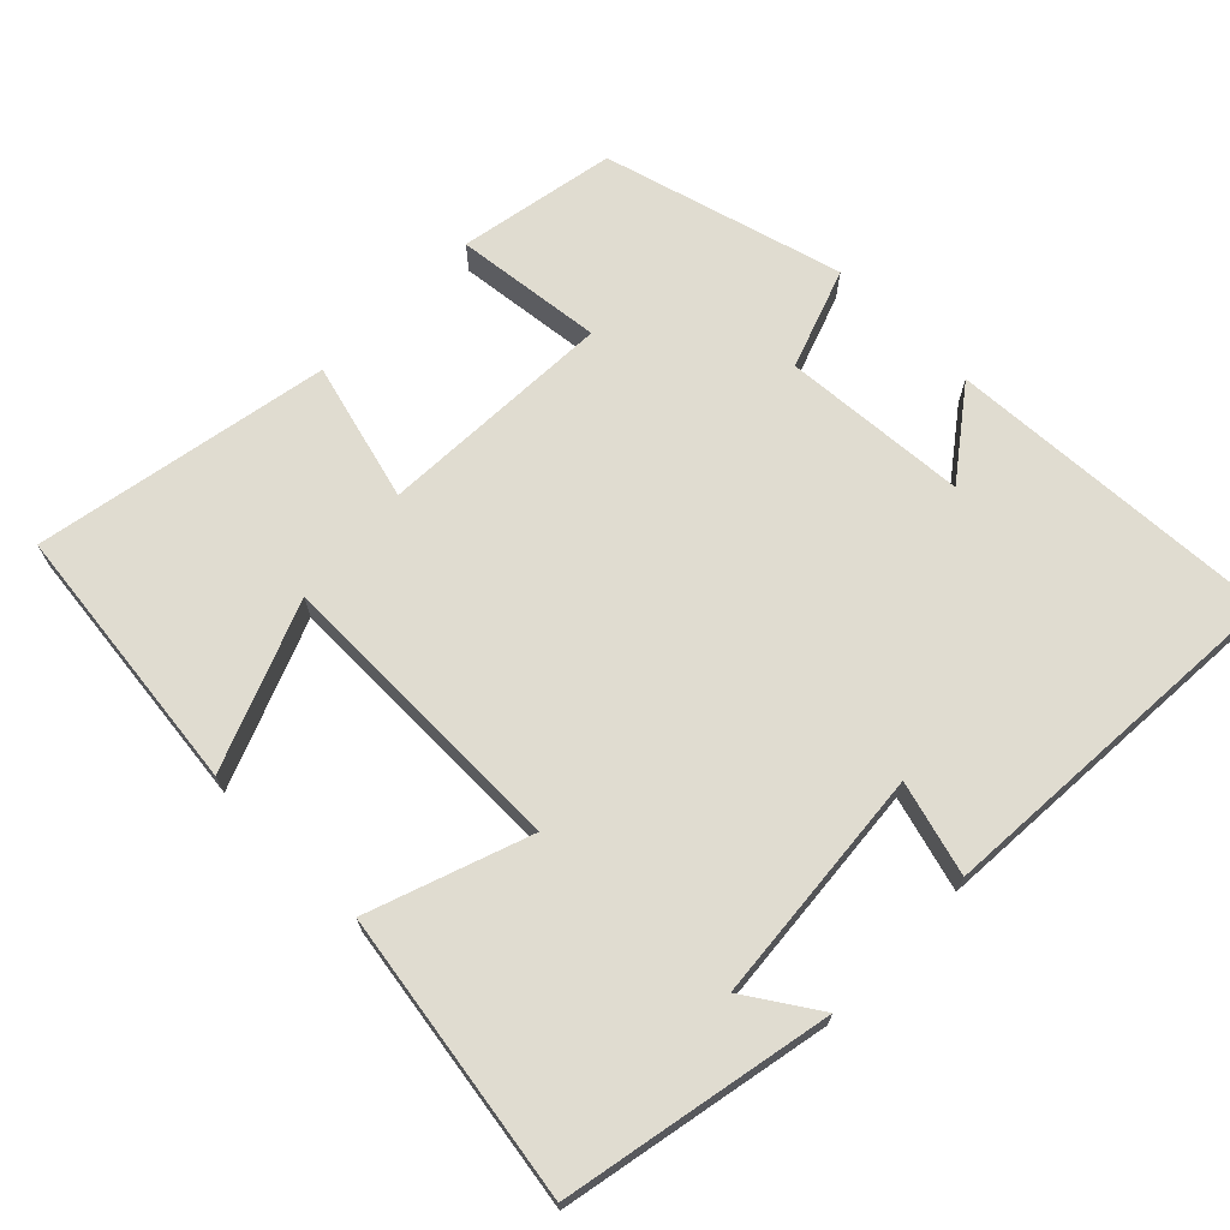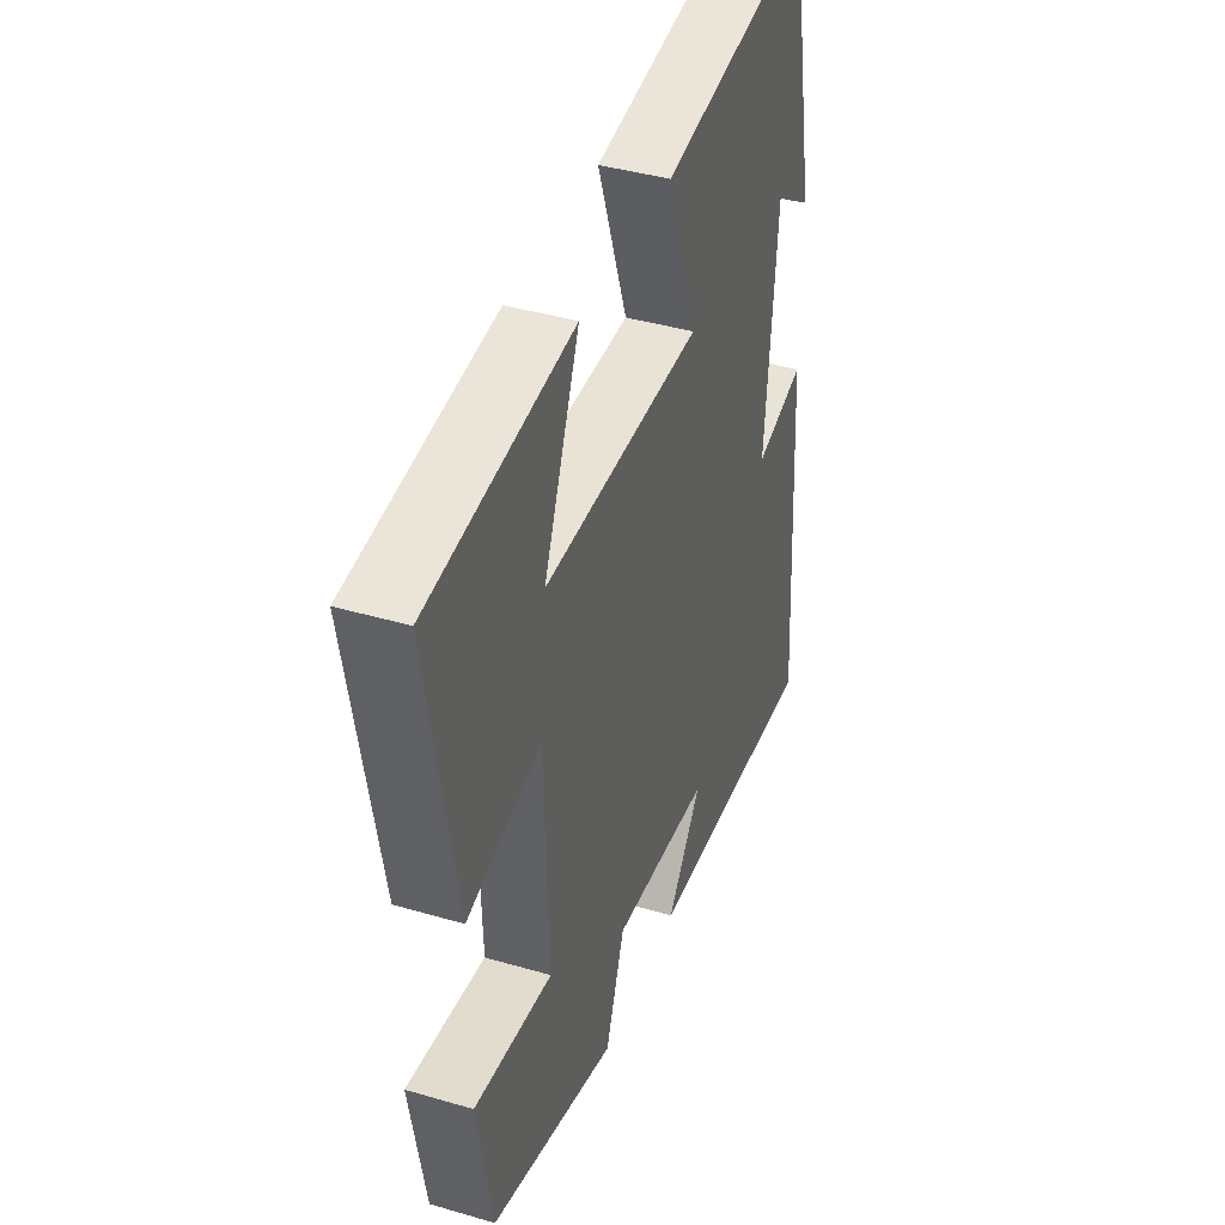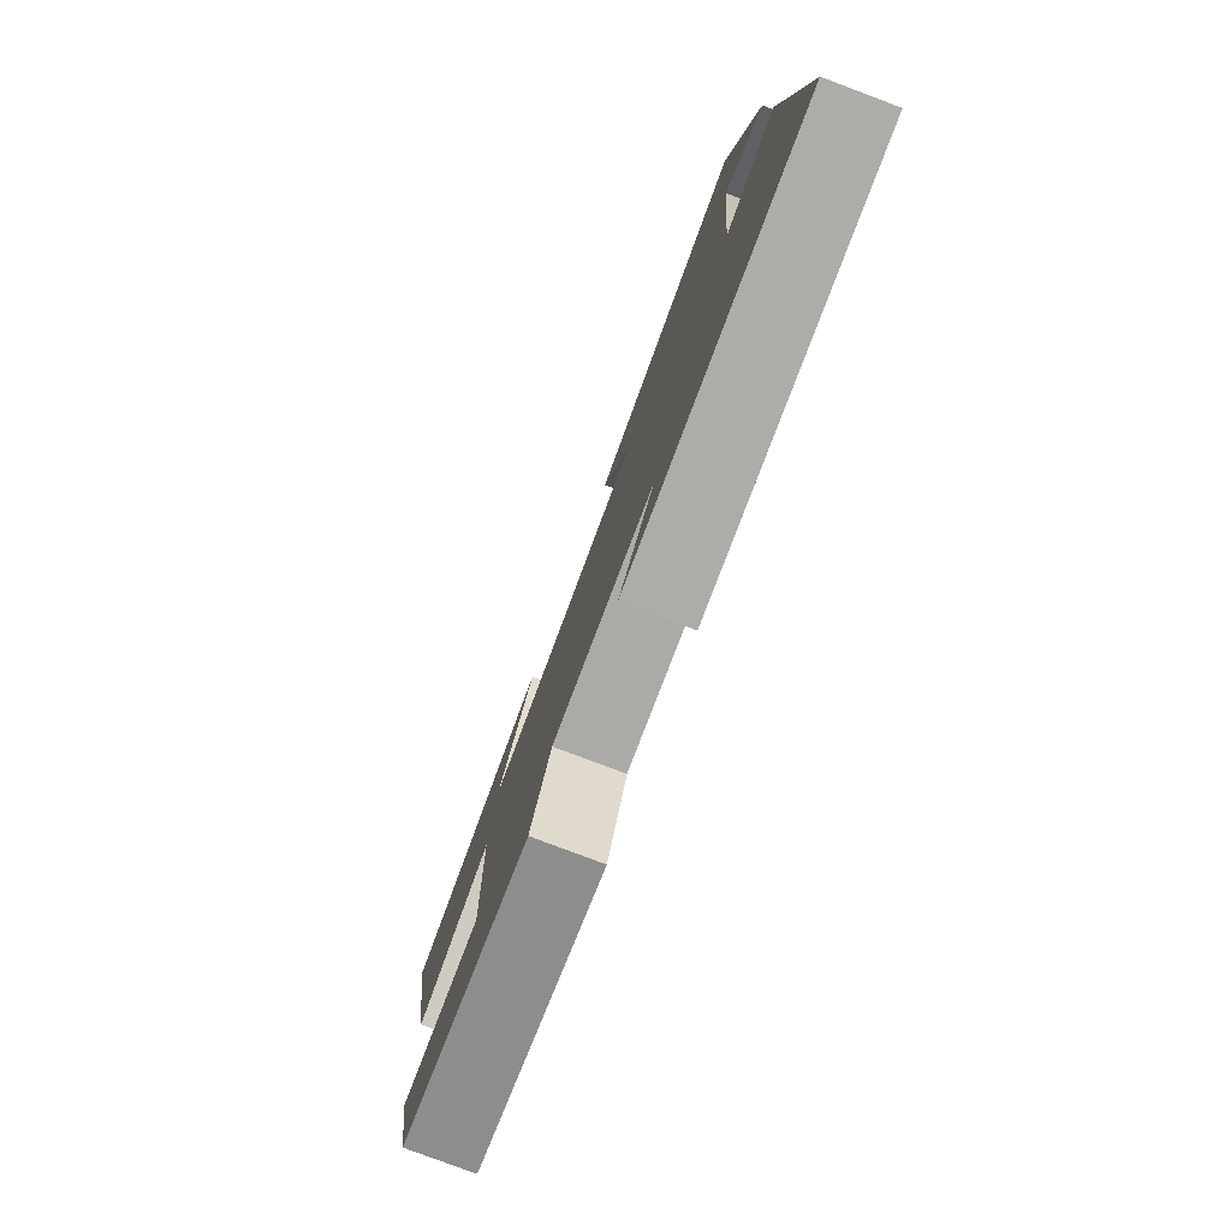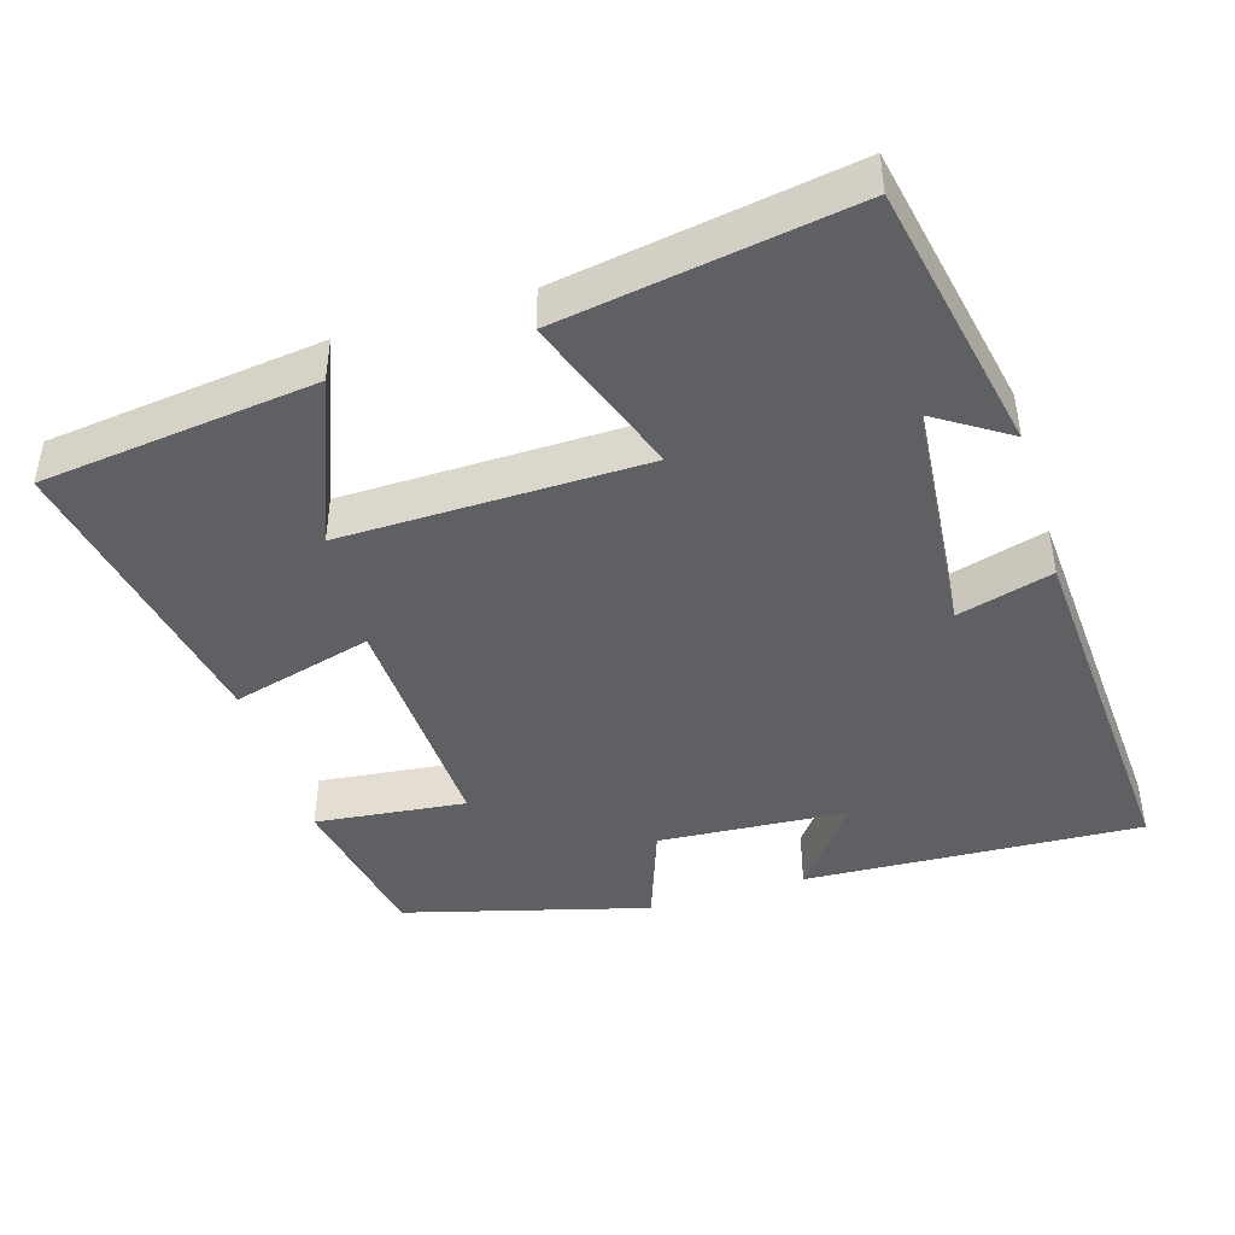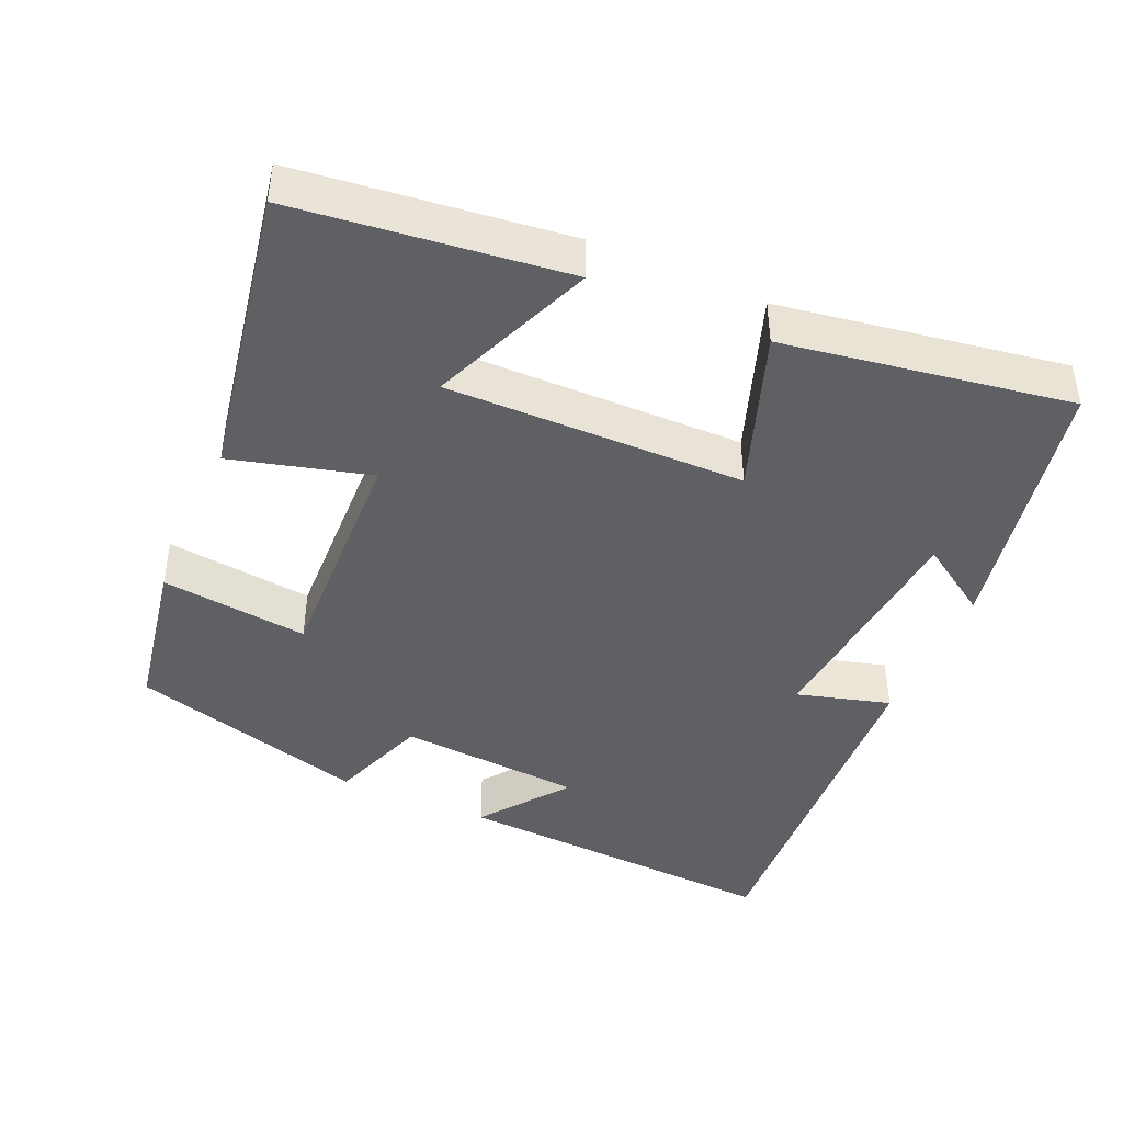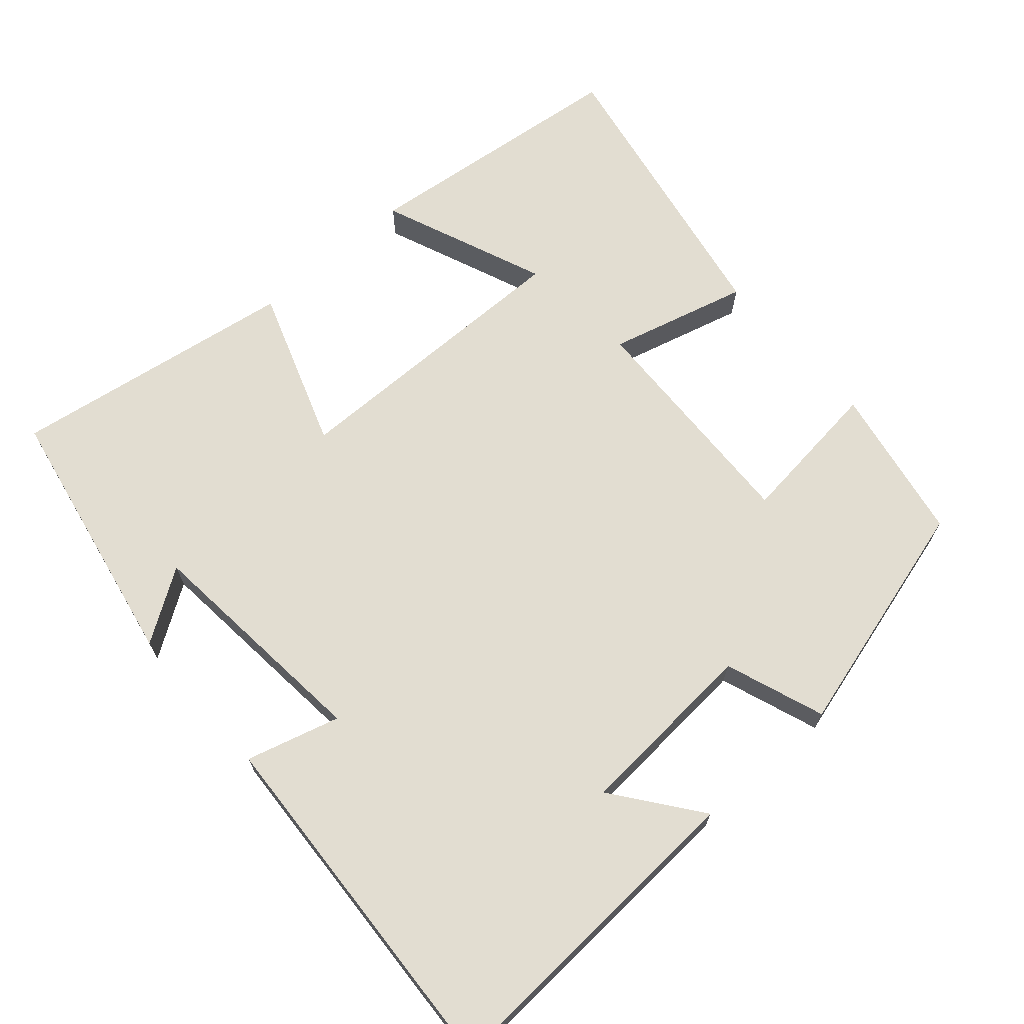
<metadata>
{"format":"obj","ext":"obj","renderer":"f3d","projection":"perspective","resolution":1024,"background":"white","views":[{"elev":69.5,"azim":44.7,"up":"+Y"},{"elev":40.3,"azim":-70.2,"up":"+Z"},{"elev":-79.9,"azim":69.4,"up":"+Z"},{"elev":-43.9,"azim":17.2,"up":"+Y"},{"elev":-43.4,"azim":-23.8,"up":"+Y"},{"elev":68.5,"azim":138.6,"up":"+Y"}]}
</metadata>
<code>
v 0.53 0.07 -0.524
v 0.077 0.07 -0.5
v 0.166 0.07 -0.382
v -0.086 0.07 -0.364
v -0.135 0.07 -0.5
v -0.461 0.07 -0.41
v -0.5 0.07 -0.195
v -0.298 0.07 -0.218
v -0.31 0.07 0.104
v -0.5 0.07 0.053
v -0.573 0.07 0.456
v -0.203 0.07 0.5
v -0.294 0.07 0.275
v 0.114 0.07 0.281
v 0.037 0.07 0.5
v 0.429 0.07 0.563
v 0.5 0.07 0.197
v 0.402 0.07 0.261
v 0.372 0.07 -0.061
v 0.5 0.07 -0.025
v 0.53 0 -0.524
v 0.077 0 -0.5
v 0.166 0 -0.382
v -0.086 0 -0.364
v -0.135 0 -0.5
v -0.461 0 -0.41
v -0.5 0 -0.195
v -0.298 0 -0.218
v -0.31 0 0.104
v -0.5 0 0.053
v -0.573 0 0.456
v -0.203 0 0.5
v -0.294 0 0.275
v 0.114 0 0.281
v 0.037 0 0.5
v 0.429 0 0.563
v 0.5 0 0.197
v 0.402 0 0.261
v 0.372 0 -0.061
v 0.5 0 -0.025
f 19 20 1
f 15 16 17 18
f 14 15 18 19
f 13 14 19 1
f 11 12 13
f 9 10 11 13
f 8 9 13
f 5 6 7 8
f 4 5 8 13
f 3 4 13
f 1 2 3
f 1 3 13
f 21 40 39
f 38 37 36 35
f 39 38 35 34
f 21 39 34 33
f 33 32 31
f 33 31 30 29
f 33 29 28
f 28 27 26 25
f 33 28 25 24
f 33 24 23
f 23 22 21
f 33 23 21
f 1 21 22 2
f 2 22 23 3
f 3 23 24 4
f 4 24 25 5
f 5 25 26 6
f 6 26 27 7
f 7 27 28 8
f 8 28 29 9
f 9 29 30 10
f 10 30 31 11
f 11 31 32 12
f 12 32 33 13
f 13 33 34 14
f 14 34 35 15
f 15 35 36 16
f 16 36 37 17
f 17 37 38 18
f 18 38 39 19
f 19 39 40 20
f 20 40 21 1

</code>
